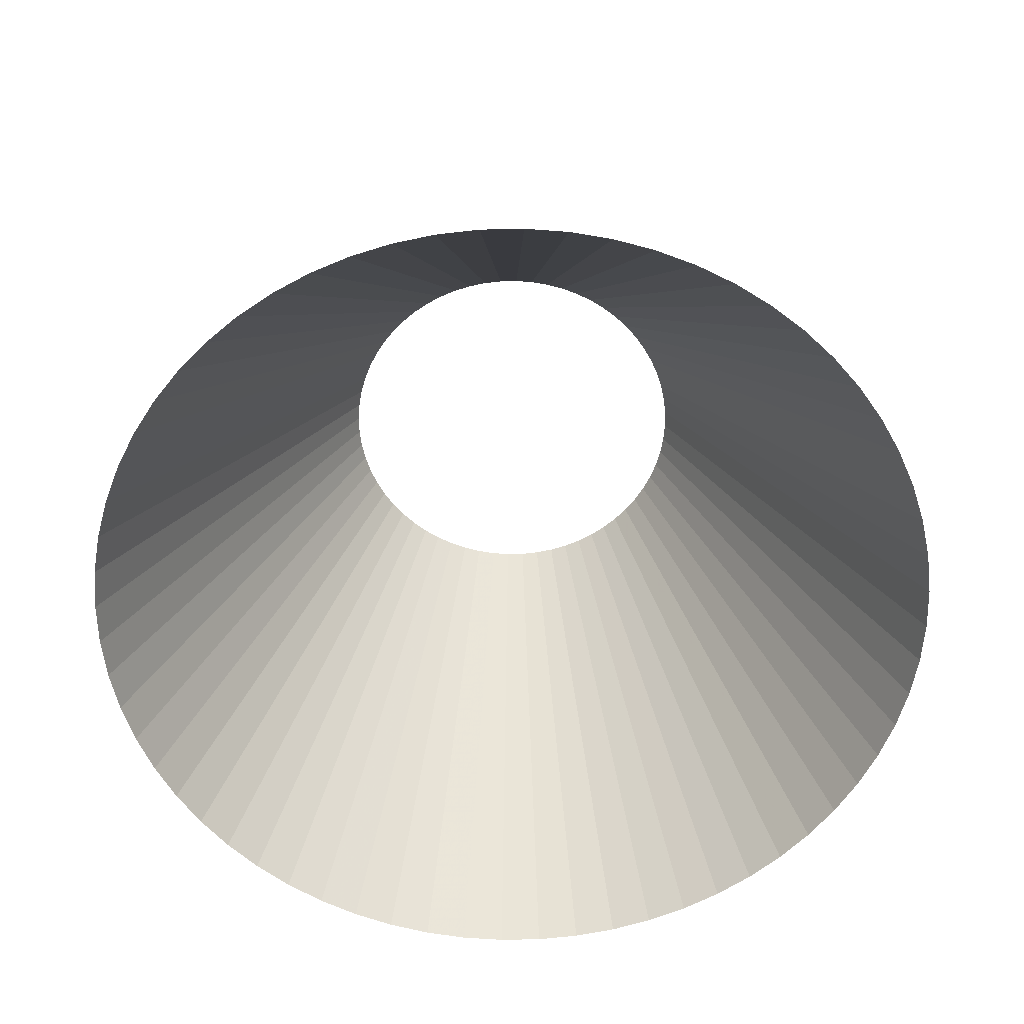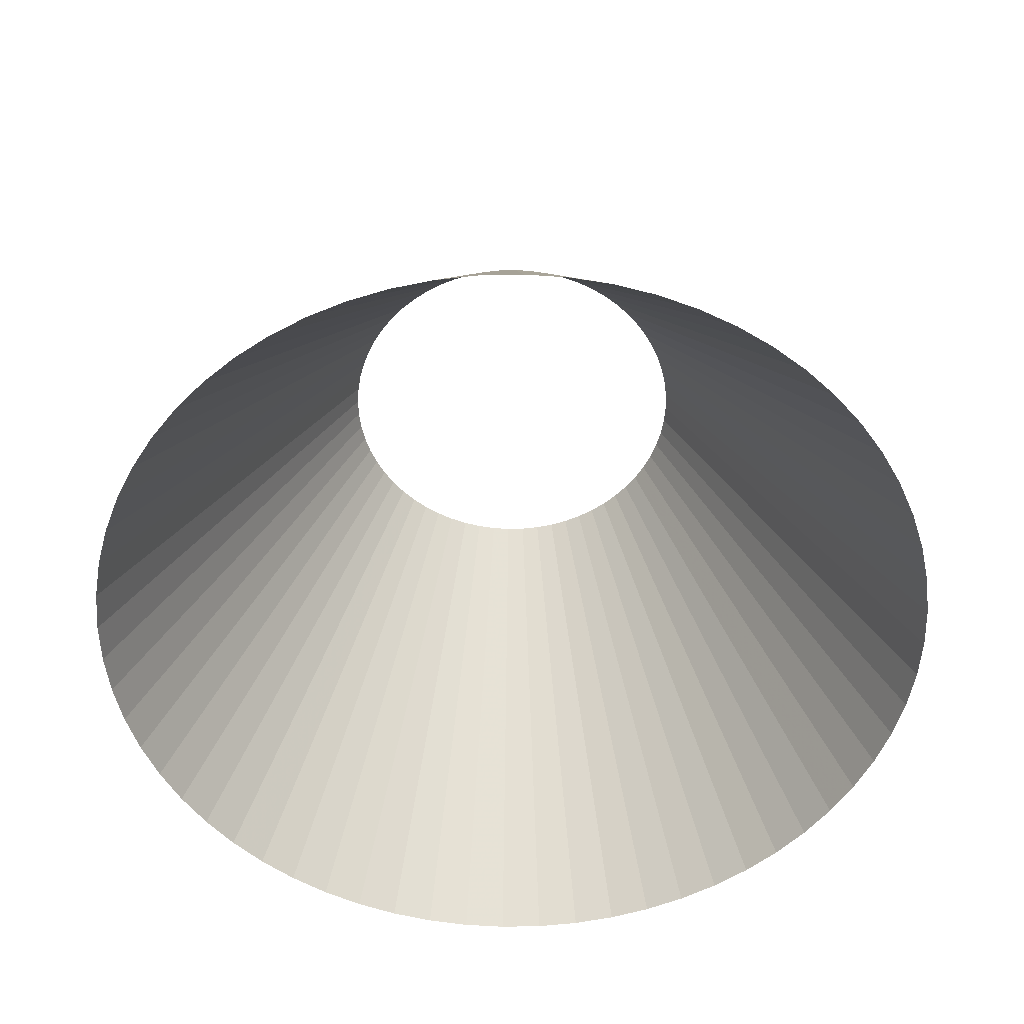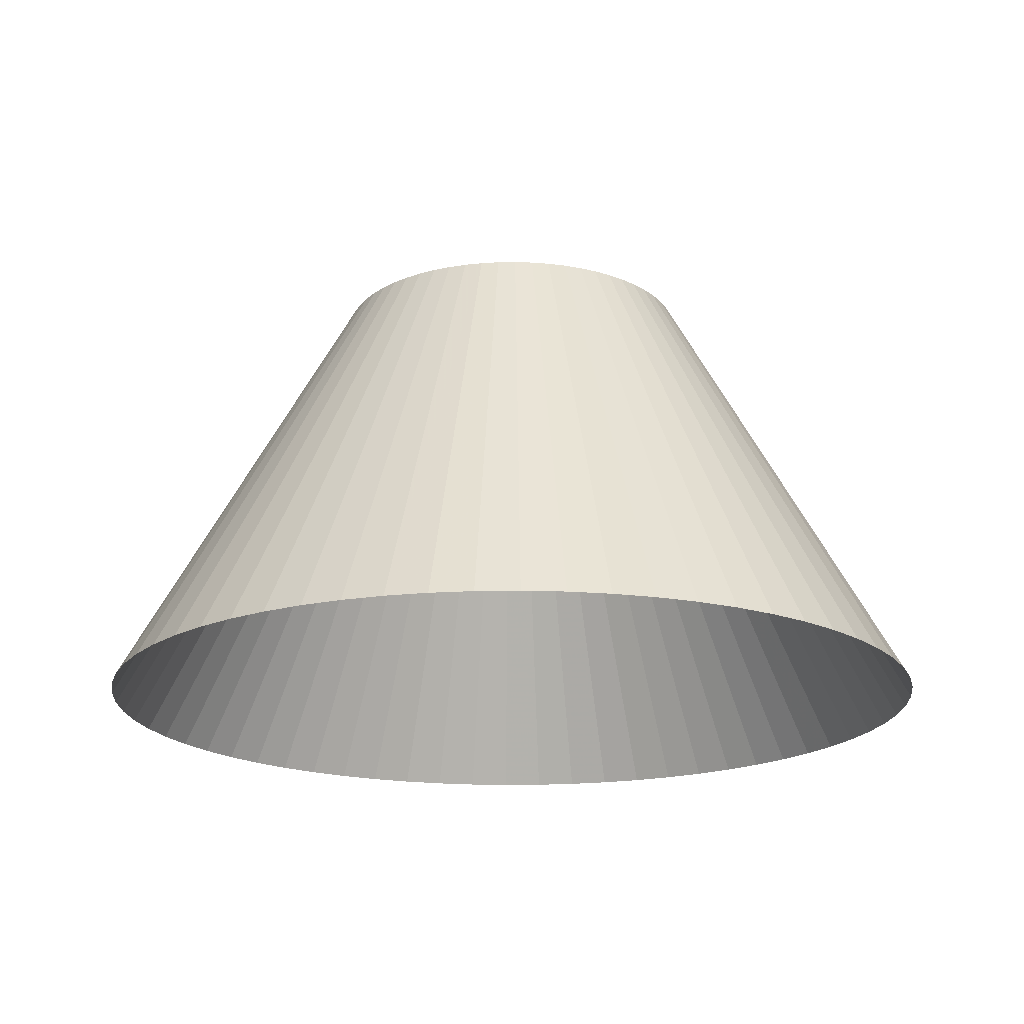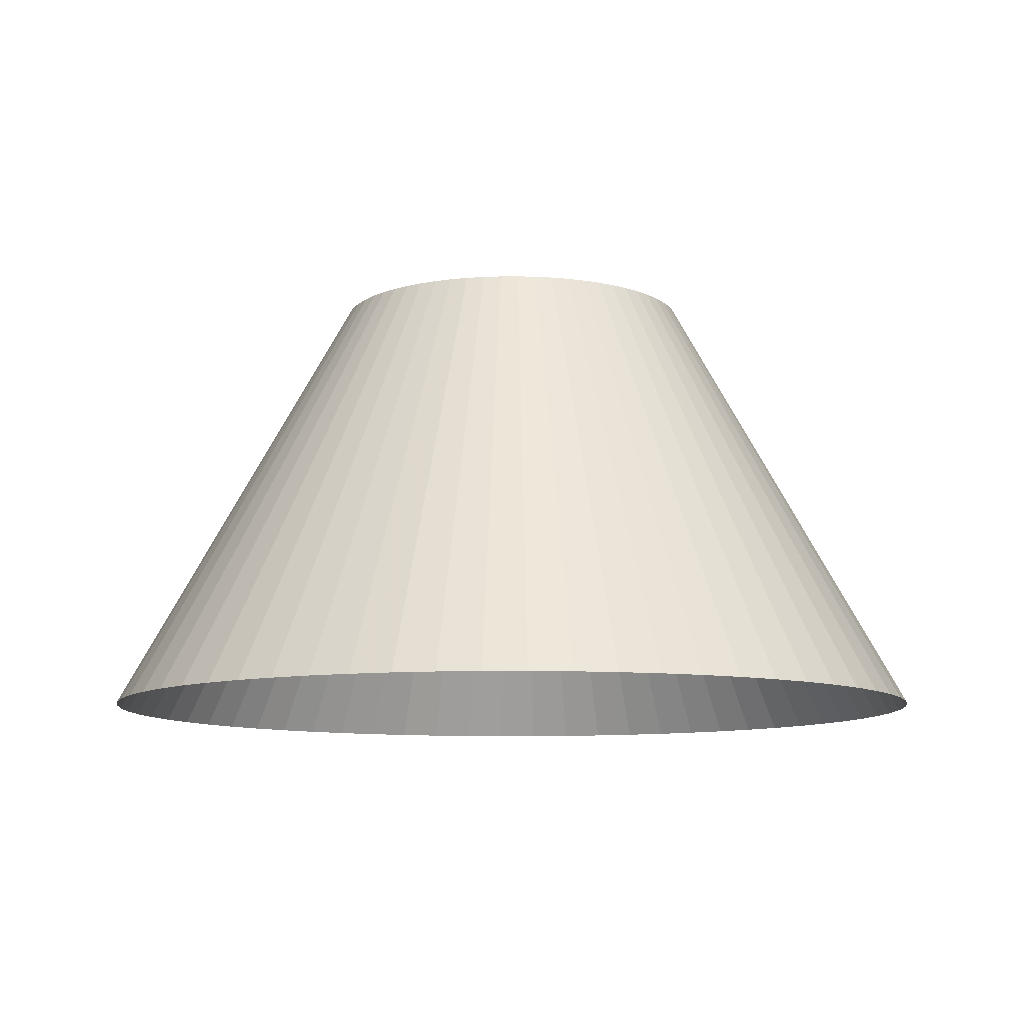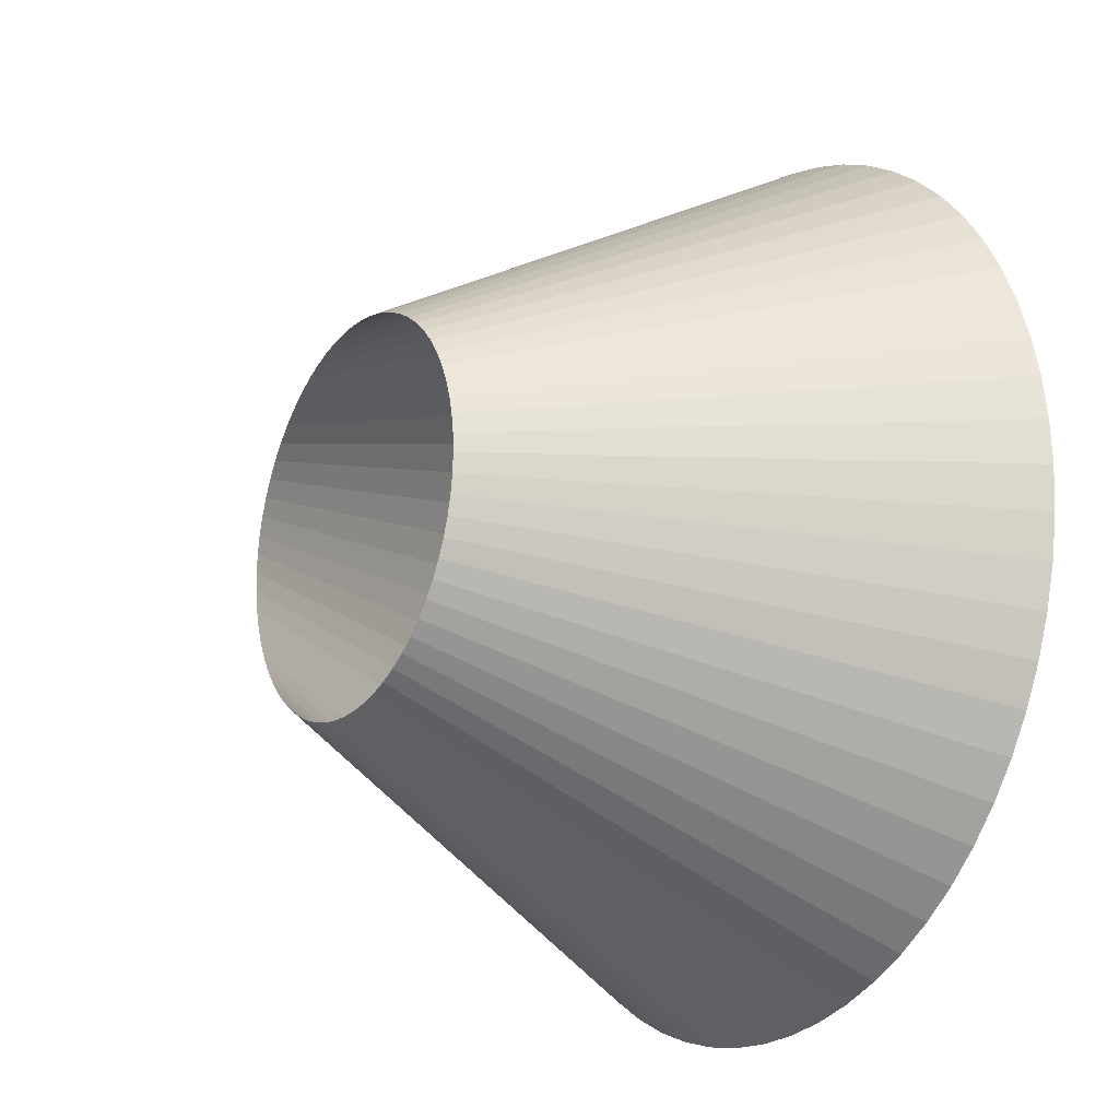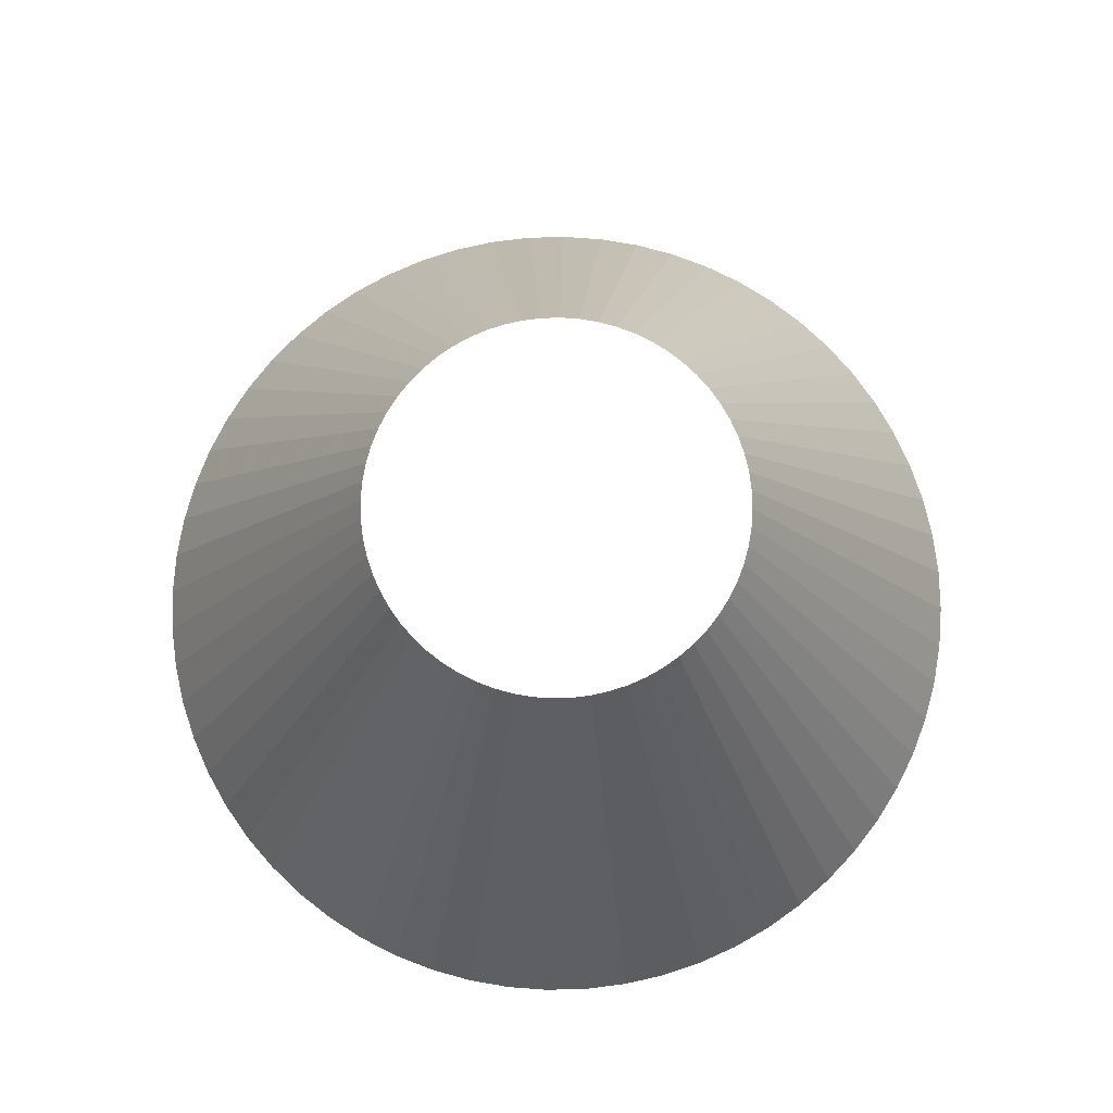
<metadata>
{"format":"obj","ext":"obj","renderer":"f3d","projection":"perspective","resolution":1024,"background":"white","views":[{"elev":-60.6,"azim":99.7,"up":"+Y"},{"elev":-54.3,"azim":139.2,"up":"+Y"},{"elev":-18.7,"azim":-124.8,"up":"+Y"},{"elev":-9.7,"azim":-108.8,"up":"+Y"},{"elev":-19.0,"azim":-122.2,"up":"+Z"},{"elev":77.2,"azim":-66.2,"up":"+Y"}]}
</metadata>
<code>
o Obj_000005
v -0 0.8606 0.4375
v -0 1.31 0.1879
v 0.04288 0.8606 0.4354
v 0.01842 1.31 0.187
v 0.08535 0.8606 0.4291
v 0.03666 1.31 0.1843
v 0.127 0.8606 0.4186
v 0.05455 1.31 0.1798
v 0.1674 0.8606 0.4042
v 0.07192 1.31 0.1736
v 0.2062 0.8606 0.3858
v 0.08859 1.31 0.1657
v 0.2431 0.8606 0.3638
v 0.1044 1.31 0.1563
v 0.2775 0.8606 0.3382
v 0.1192 1.31 0.1453
v 0.3093 0.8606 0.3093
v 0.1329 1.31 0.1329
v 0.3382 0.8606 0.2775
v 0.1453 1.31 0.1192
v 0.3638 0.8606 0.2431
v 0.1563 1.31 0.1044
v 0.3858 0.8606 0.2062
v 0.1657 1.31 0.08859
v 0.4042 0.8606 0.1674
v 0.1736 1.31 0.07192
v 0.4186 0.8606 0.127
v 0.1798 1.31 0.05455
v 0.4291 0.8606 0.08535
v 0.1843 1.31 0.03666
v 0.4354 0.8606 0.04288
v 0.187 1.31 0.01842
v 0.4375 0.8606 0
v 0.1879 1.31 0
v 0.4354 0.8606 -0.04288
v 0.187 1.31 -0.01842
v 0.4291 0.8606 -0.08535
v 0.1843 1.31 -0.03666
v 0.4186 0.8606 -0.127
v 0.1798 1.31 -0.05455
v 0.4042 0.8606 -0.1674
v 0.1736 1.31 -0.07192
v 0.3858 0.8606 -0.2062
v 0.1657 1.31 -0.08859
v 0.3638 0.8606 -0.2431
v 0.1563 1.31 -0.1044
v 0.3382 0.8606 -0.2775
v 0.1453 1.31 -0.1192
v 0.3093 0.8606 -0.3093
v 0.1329 1.31 -0.1329
v 0.2775 0.8606 -0.3382
v 0.1192 1.31 -0.1453
v 0.2431 0.8606 -0.3638
v 0.1044 1.31 -0.1563
v 0.2062 0.8606 -0.3858
v 0.08859 1.31 -0.1657
v 0.1674 0.8606 -0.4042
v 0.07192 1.31 -0.1736
v 0.127 0.8606 -0.4186
v 0.05455 1.31 -0.1798
v 0.08535 0.8606 -0.4291
v 0.03666 1.31 -0.1843
v 0.04288 0.8606 -0.4354
v 0.01842 1.31 -0.187
v -0 0.8606 -0.4375
v -0 1.31 -0.1879
v -0.04288 0.8606 -0.4354
v -0.01842 1.31 -0.187
v -0.08535 0.8606 -0.4291
v -0.03666 1.31 -0.1843
v -0.127 0.8606 -0.4186
v -0.05455 1.31 -0.1798
v -0.1674 0.8606 -0.4042
v -0.07192 1.31 -0.1736
v -0.2062 0.8606 -0.3858
v -0.08859 1.31 -0.1657
v -0.2431 0.8606 -0.3638
v -0.1044 1.31 -0.1563
v -0.2775 0.8606 -0.3382
v -0.1192 1.31 -0.1453
v -0.3093 0.8606 -0.3093
v -0.1329 1.31 -0.1329
v -0.3382 0.8606 -0.2775
v -0.1453 1.31 -0.1192
v -0.3638 0.8606 -0.2431
v -0.1563 1.31 -0.1044
v -0.3858 0.8606 -0.2062
v -0.1657 1.31 -0.08859
v -0.4042 0.8606 -0.1674
v -0.1736 1.31 -0.07192
v -0.4186 0.8606 -0.127
v -0.1798 1.31 -0.05455
v -0.4291 0.8606 -0.08535
v -0.1843 1.31 -0.03666
v -0.4354 0.8606 -0.04288
v -0.187 1.31 -0.01842
v -0.4375 0.8606 0
v -0.1879 1.31 0
v -0.4354 0.8606 0.04288
v -0.187 1.31 0.01842
v -0.4291 0.8606 0.08535
v -0.1843 1.31 0.03666
v -0.4186 0.8606 0.127
v -0.1798 1.31 0.05455
v -0.4042 0.8606 0.1674
v -0.1736 1.31 0.07192
v -0.3858 0.8606 0.2062
v -0.1657 1.31 0.08859
v -0.3638 0.8606 0.2431
v -0.1563 1.31 0.1044
v -0.3382 0.8606 0.2775
v -0.1453 1.31 0.1192
v -0.3093 0.8606 0.3093
v -0.1329 1.31 0.1329
v -0.2775 0.8606 0.3382
v -0.1192 1.31 0.1453
v -0.2431 0.8606 0.3638
v -0.1044 1.31 0.1563
v -0.2062 0.8606 0.3858
v -0.08859 1.31 0.1657
v -0.1674 0.8606 0.4042
v -0.07192 1.31 0.1736
v -0.127 0.8606 0.4186
v -0.05455 1.31 0.1798
v -0.08535 0.8606 0.4291
v -0.03666 1.31 0.1843
v -0.04288 0.8606 0.4354
v -0.01842 1.31 0.187
v -0 0.8606 0.4375
v -0 1.31 0.1879
f 1 4 2
f 4 1 3
f 6 4 3
f 6 3 5
f 8 6 5
f 8 5 7
f 10 8 7
f 10 7 9
f 12 10 9
f 12 9 11
f 14 12 11
f 14 11 13
f 16 14 13
f 16 13 15
f 18 16 15
f 18 15 17
f 20 18 17
f 20 17 19
f 22 20 19
f 22 19 21
f 24 22 21
f 24 21 23
f 26 24 23
f 26 23 25
f 28 26 25
f 28 25 27
f 30 28 27
f 30 27 29
f 32 30 29
f 32 29 31
f 34 32 31
f 34 31 33
f 36 34 33
f 36 33 35
f 38 36 35
f 38 35 37
f 40 38 37
f 40 37 39
f 42 40 39
f 42 39 41
f 44 42 41
f 44 41 43
f 46 44 43
f 46 43 45
f 48 46 45
f 48 45 47
f 50 48 47
f 50 47 49
f 52 50 49
f 52 49 51
f 54 52 51
f 54 51 53
f 56 54 53
f 56 53 55
f 58 56 55
f 58 55 57
f 60 58 57
f 60 57 59
f 62 60 59
f 62 59 61
f 64 62 61
f 64 61 63
f 66 64 63
f 66 63 65
f 68 66 65
f 68 65 67
f 70 68 67
f 70 67 69
f 72 70 69
f 72 69 71
f 74 72 71
f 74 71 73
f 76 74 73
f 76 73 75
f 78 76 75
f 78 75 77
f 80 78 77
f 80 77 79
f 82 80 79
f 82 79 81
f 84 82 81
f 84 81 83
f 86 84 83
f 86 83 85
f 88 86 85
f 88 85 87
f 90 88 87
f 90 87 89
f 92 90 89
f 92 89 91
f 94 92 91
f 94 91 93
f 96 94 93
f 96 93 95
f 98 96 95
f 98 95 97
f 100 98 97
f 100 97 99
f 102 100 99
f 102 99 101
f 104 102 101
f 104 101 103
f 106 104 103
f 106 103 105
f 108 106 105
f 108 105 107
f 110 108 107
f 110 107 109
f 112 110 109
f 112 109 111
f 114 112 111
f 114 111 113
f 116 114 113
f 116 113 115
f 118 116 115
f 118 115 117
f 120 118 117
f 120 117 119
f 122 120 119
f 122 119 121
f 124 122 121
f 124 121 123
f 126 124 123
f 126 123 125
f 128 126 125
f 128 125 127
f 130 128 127
f 130 127 129

</code>
